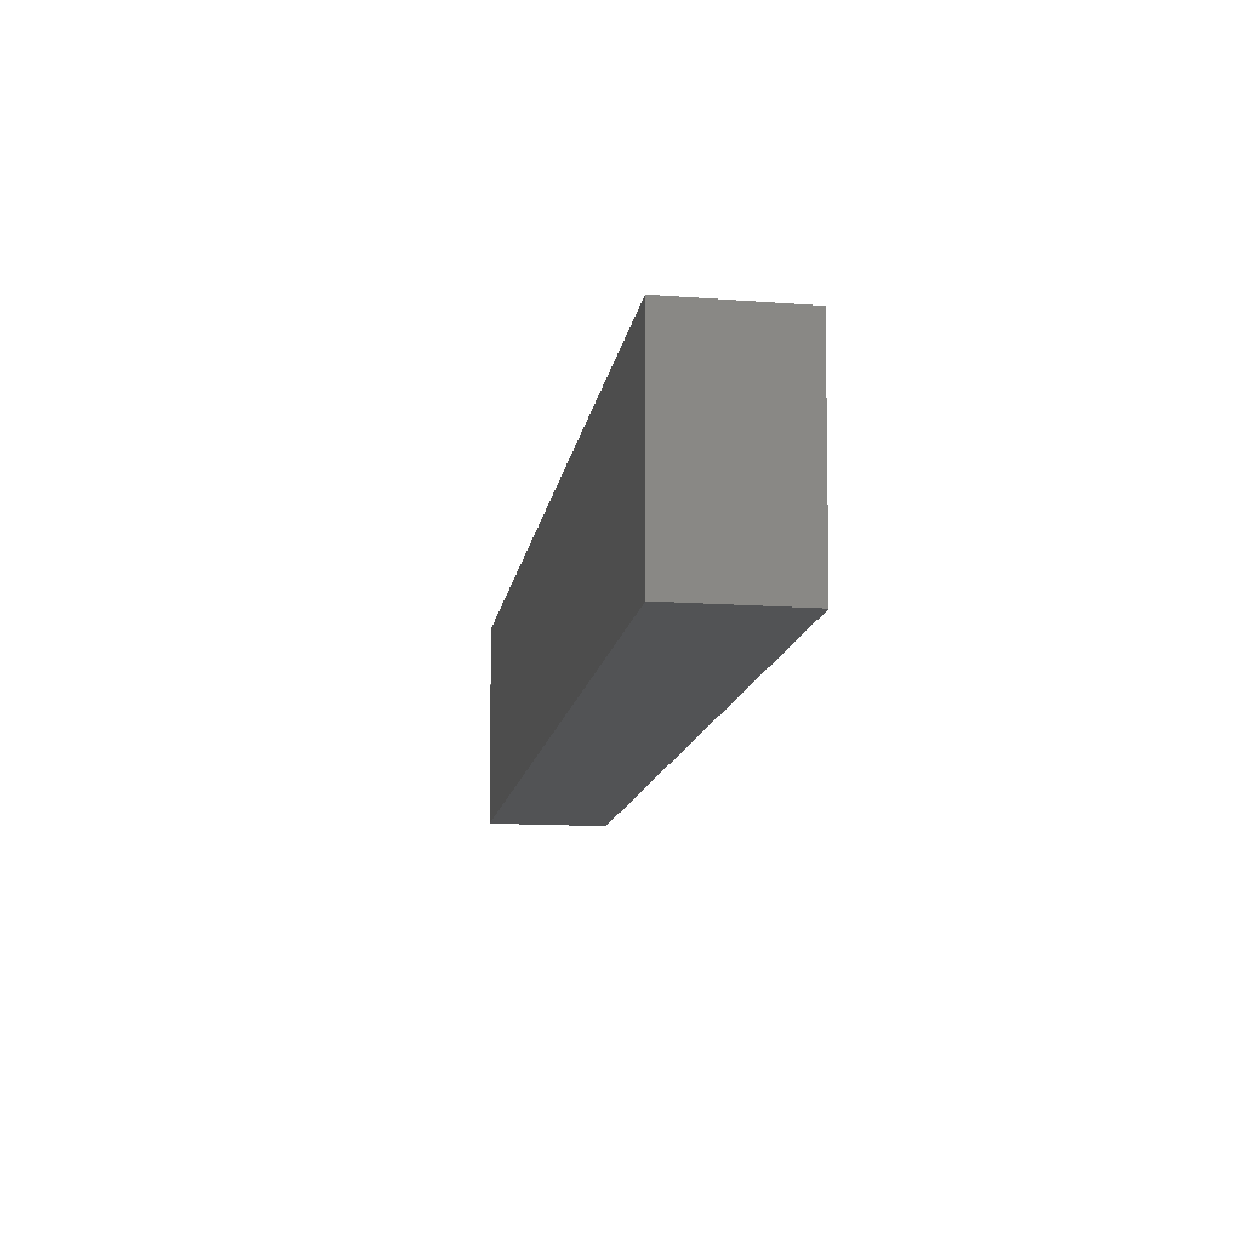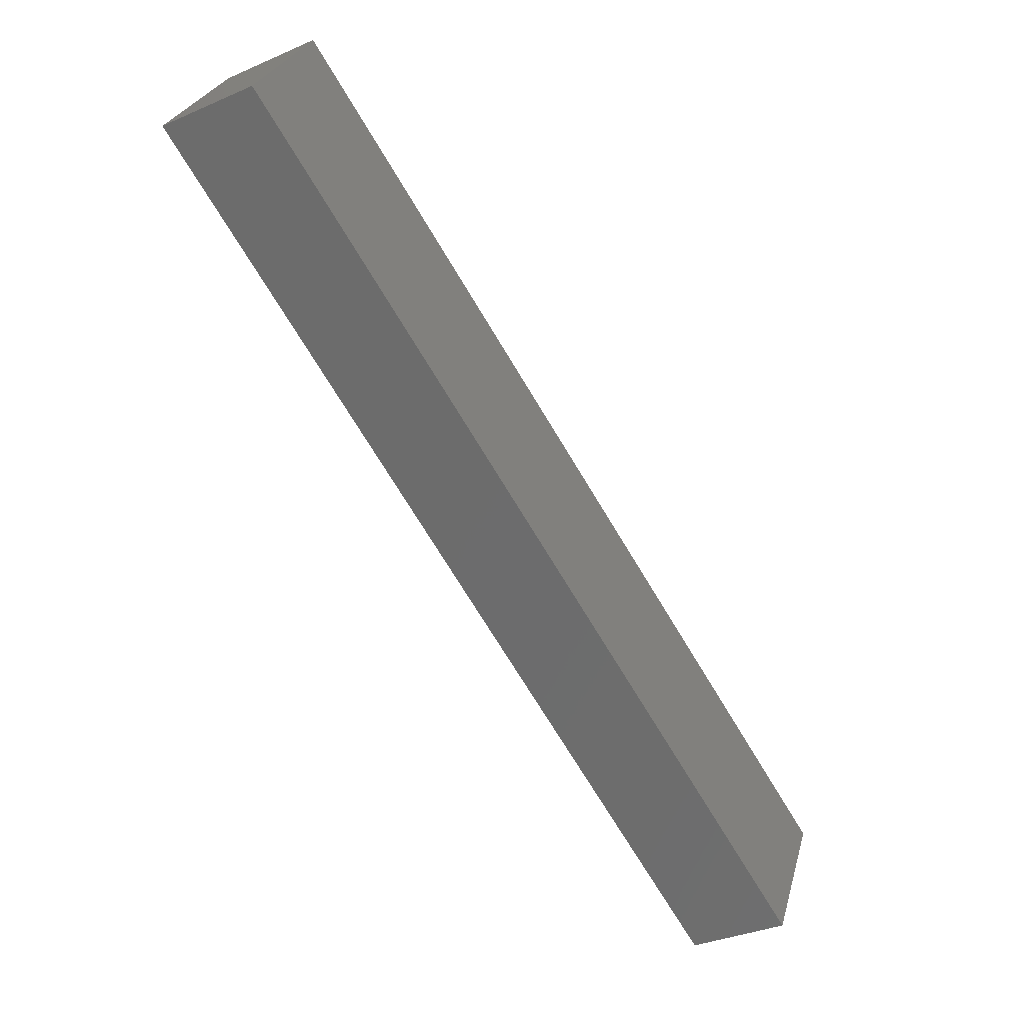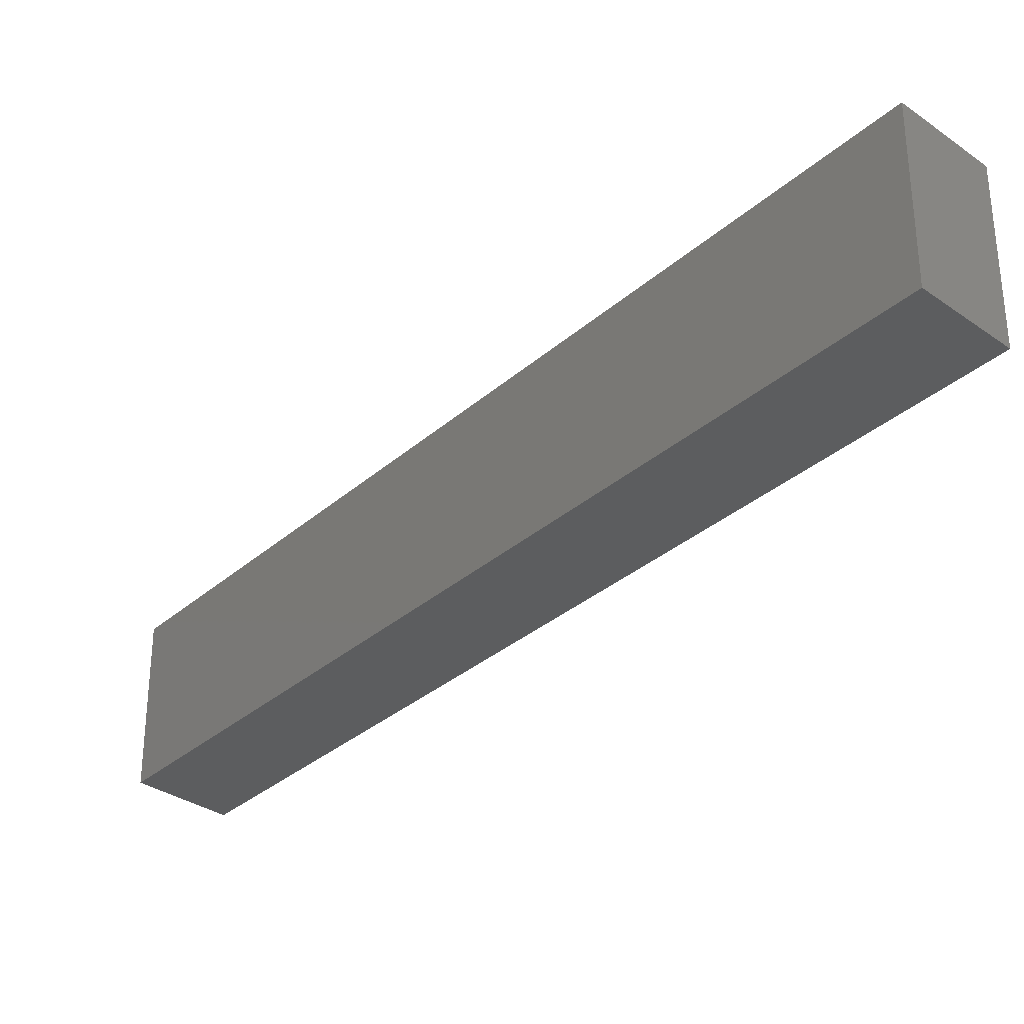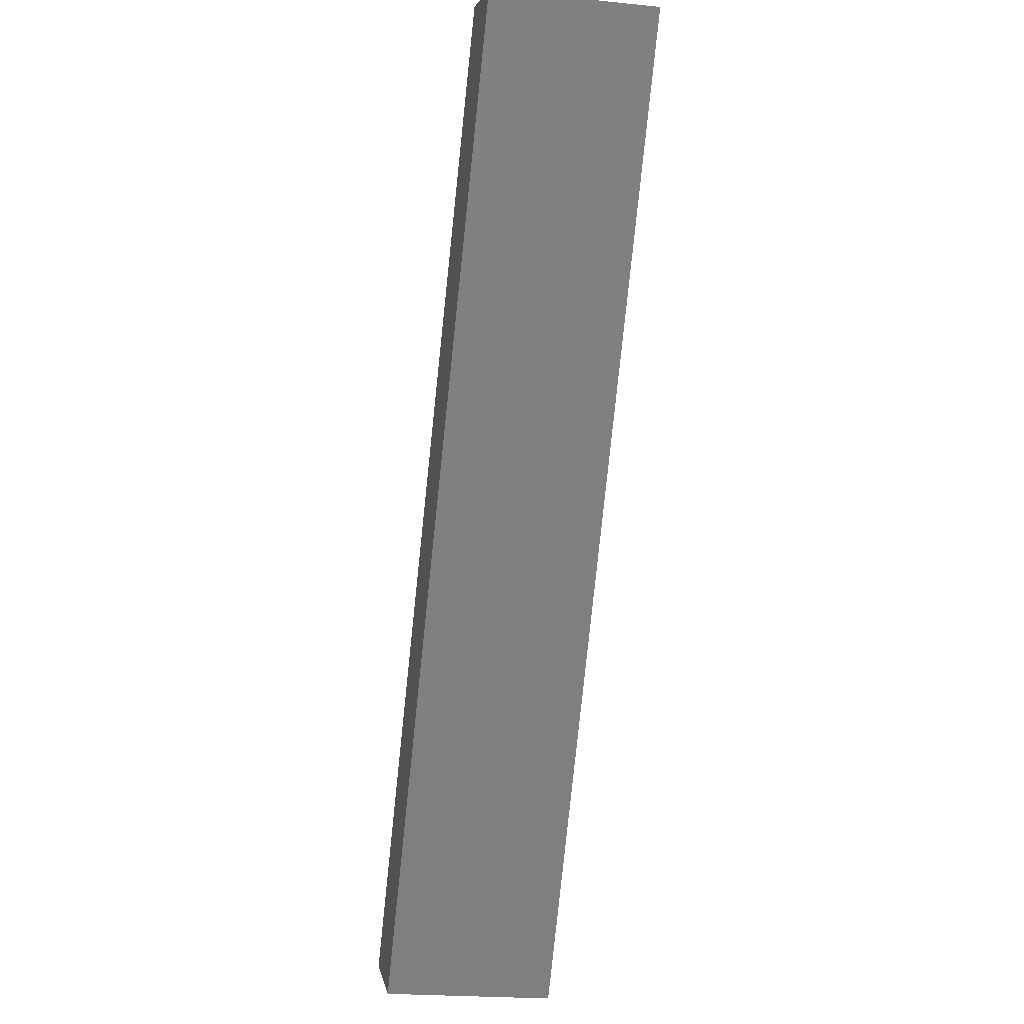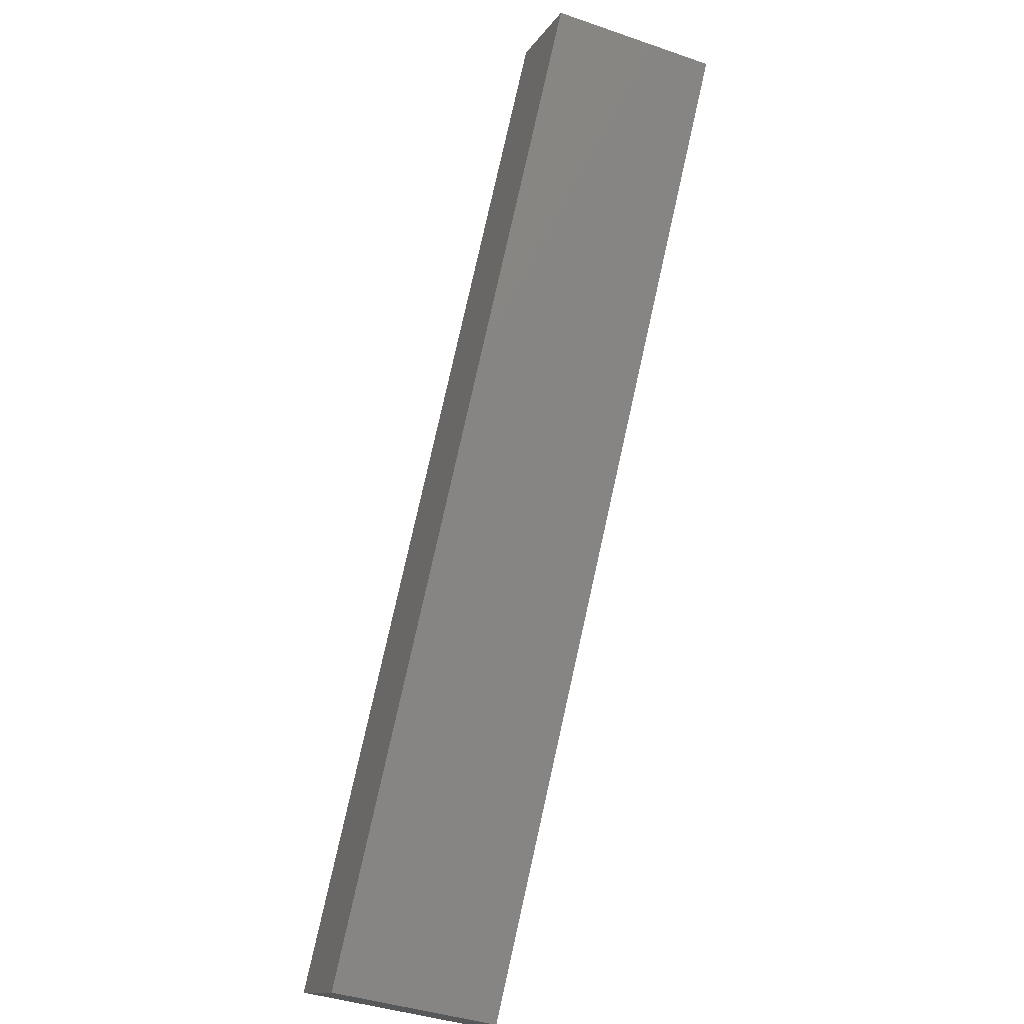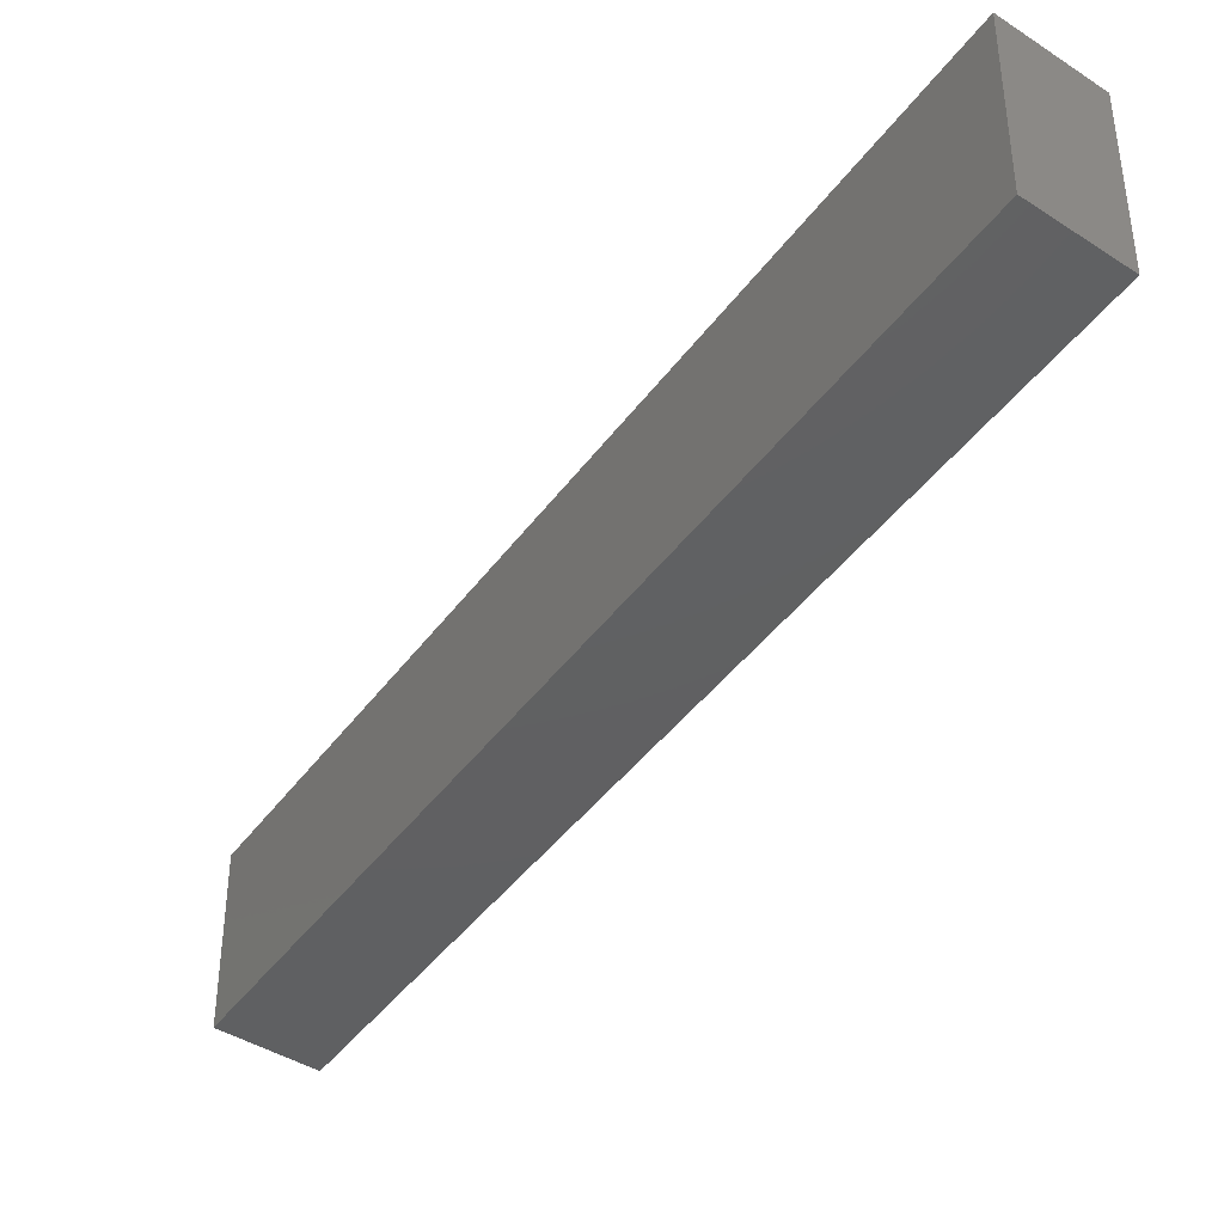
<metadata>
{"format":"stl","ext":"stl","renderer":"f3d","projection":"perspective","resolution":1024,"background":"white","views":[{"elev":-9.6,"azim":141.2,"up":"+Y"},{"elev":27.1,"azim":14.4,"up":"+Z"},{"elev":-32.5,"azim":-70.5,"up":"+Y"},{"elev":-22.4,"azim":-99.8,"up":"+Z"},{"elev":-40.7,"azim":-112.8,"up":"+Z"},{"elev":-40.9,"azim":115.5,"up":"+Y"}]}
</metadata>
<code>
# stl→obj: 8 verts, 12 faces
v 1.205e+04 498.8 2824
v 1.205e+04 523.8 2824
v 1.213e+04 501.1 2696
v 1.213e+04 526.1 2696
v 1.206e+04 498.8 2831
v 1.214e+04 501.1 2702
v 1.206e+04 523.8 2831
v 1.214e+04 526.1 2702
f 1 2 3
f 3 2 4
f 1 3 5
f 5 3 6
f 1 5 2
f 2 5 7
f 2 7 4
f 4 7 8
f 8 6 4
f 4 6 3
f 5 6 7
f 7 6 8

</code>
